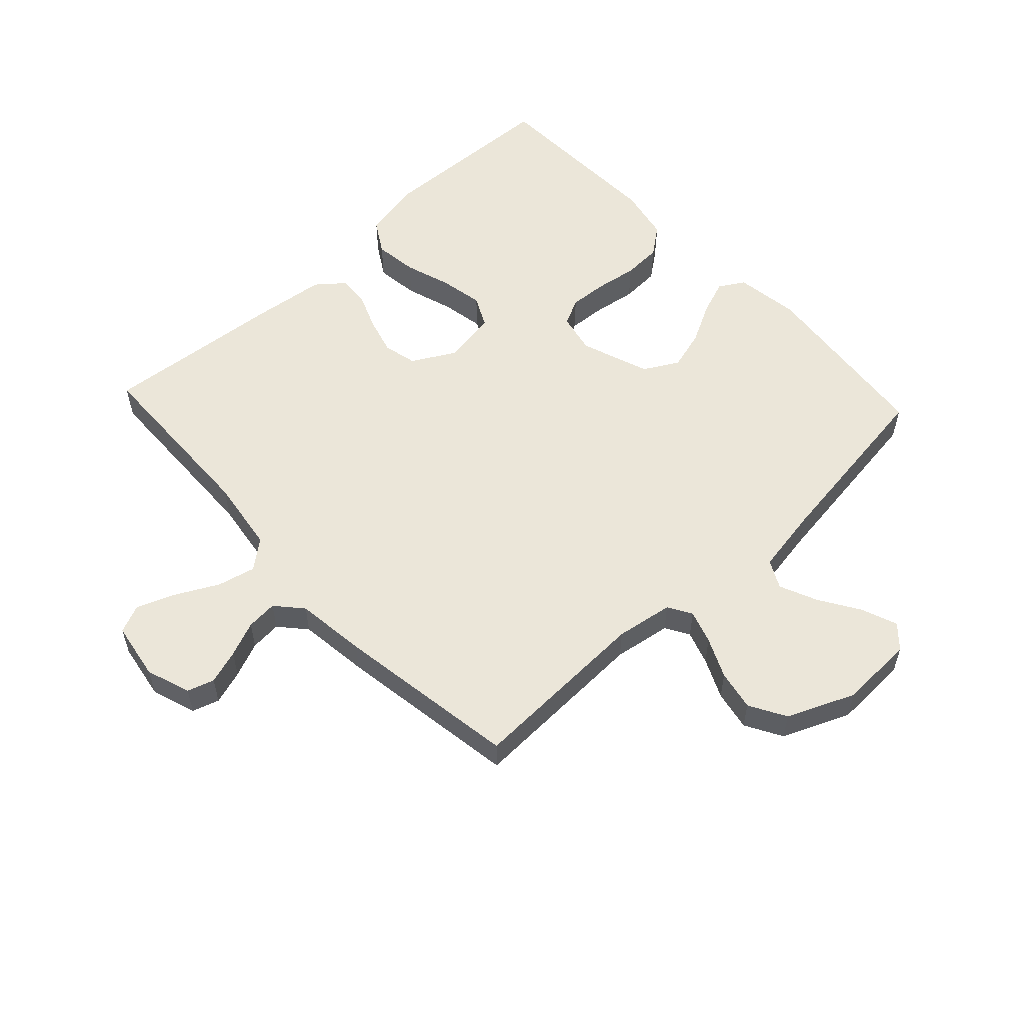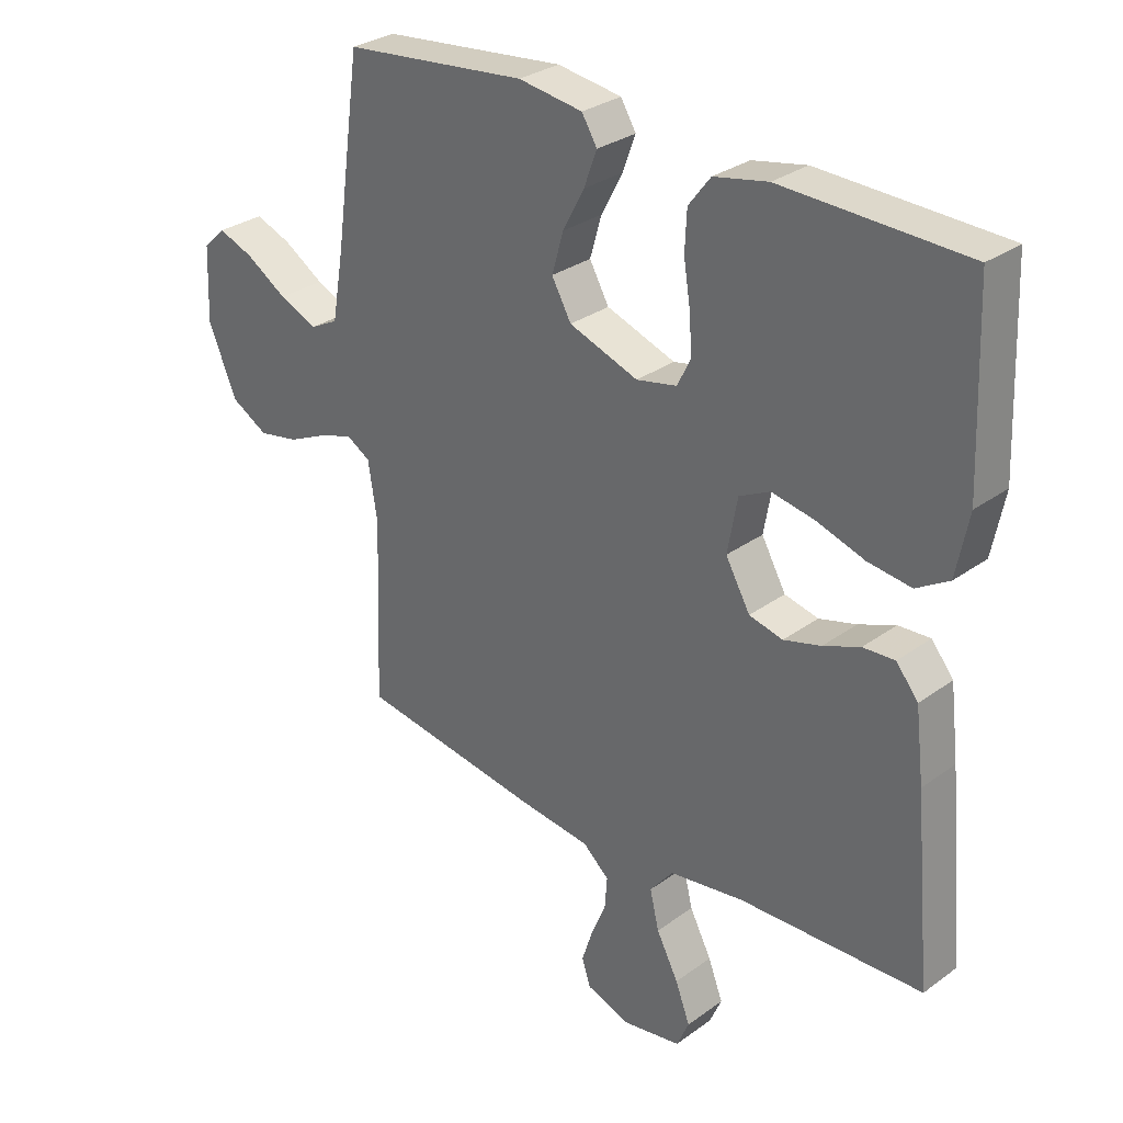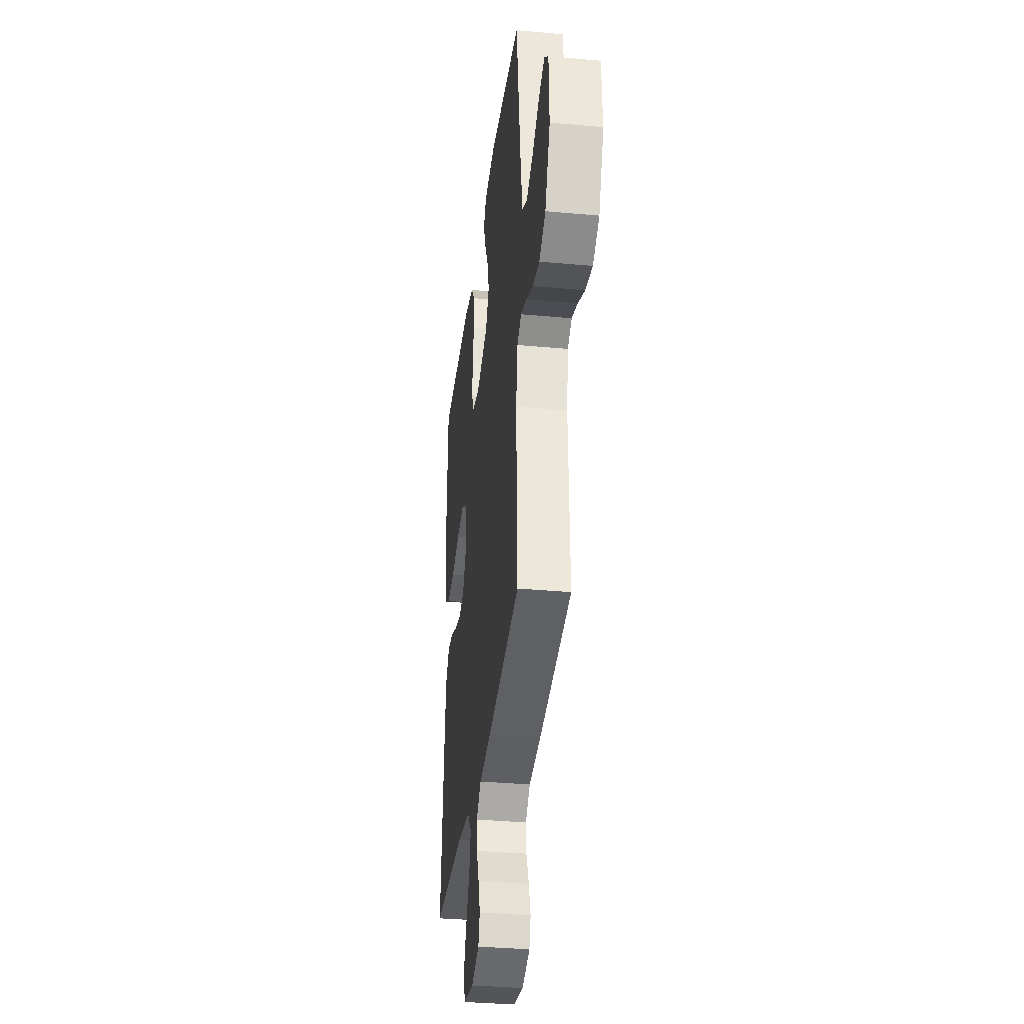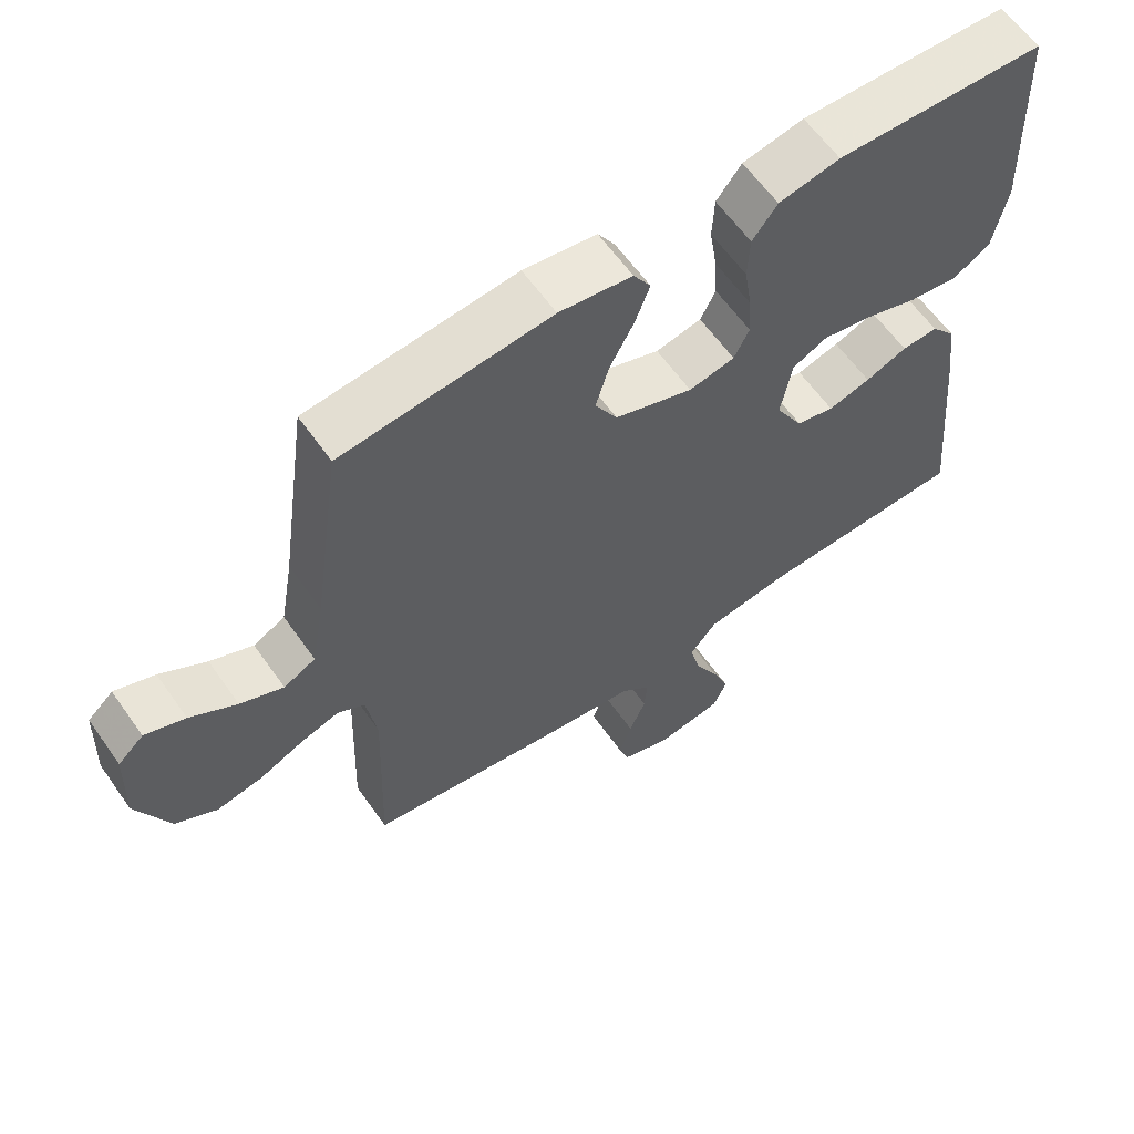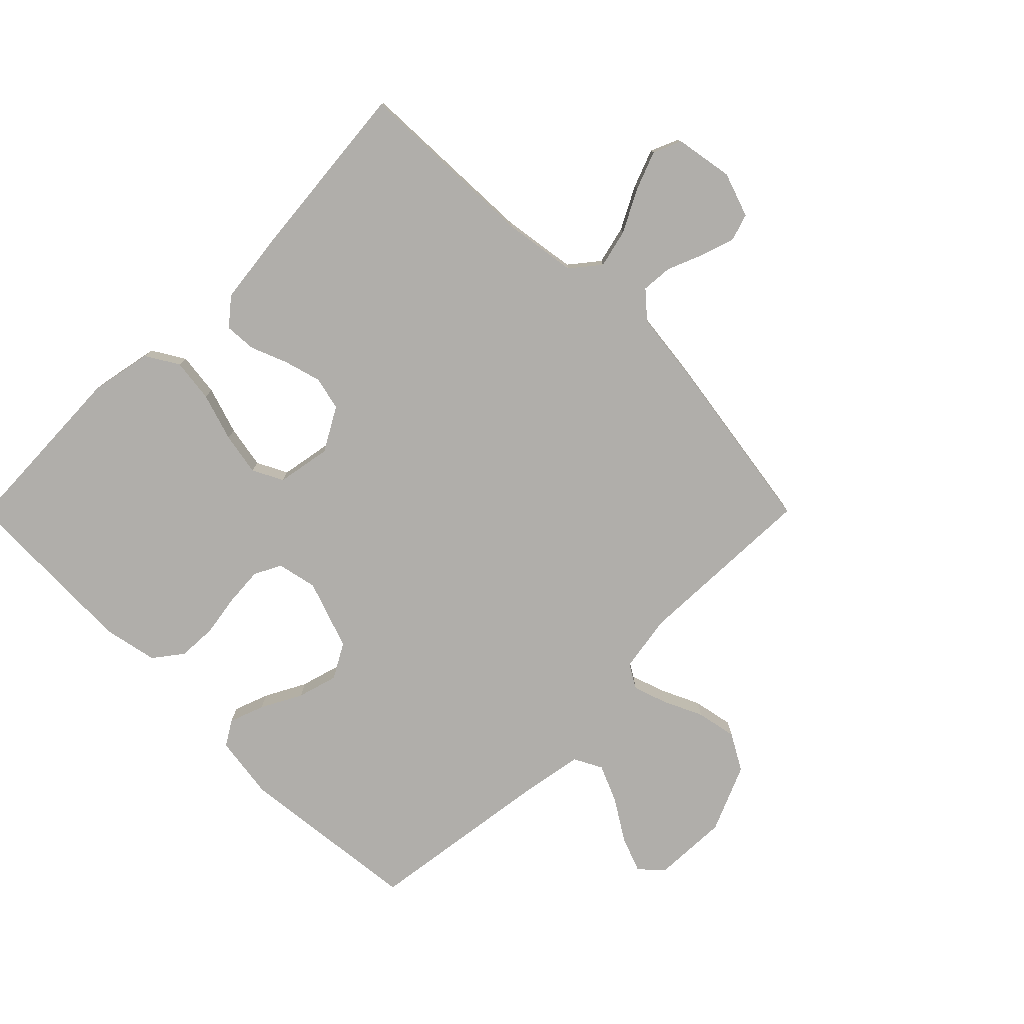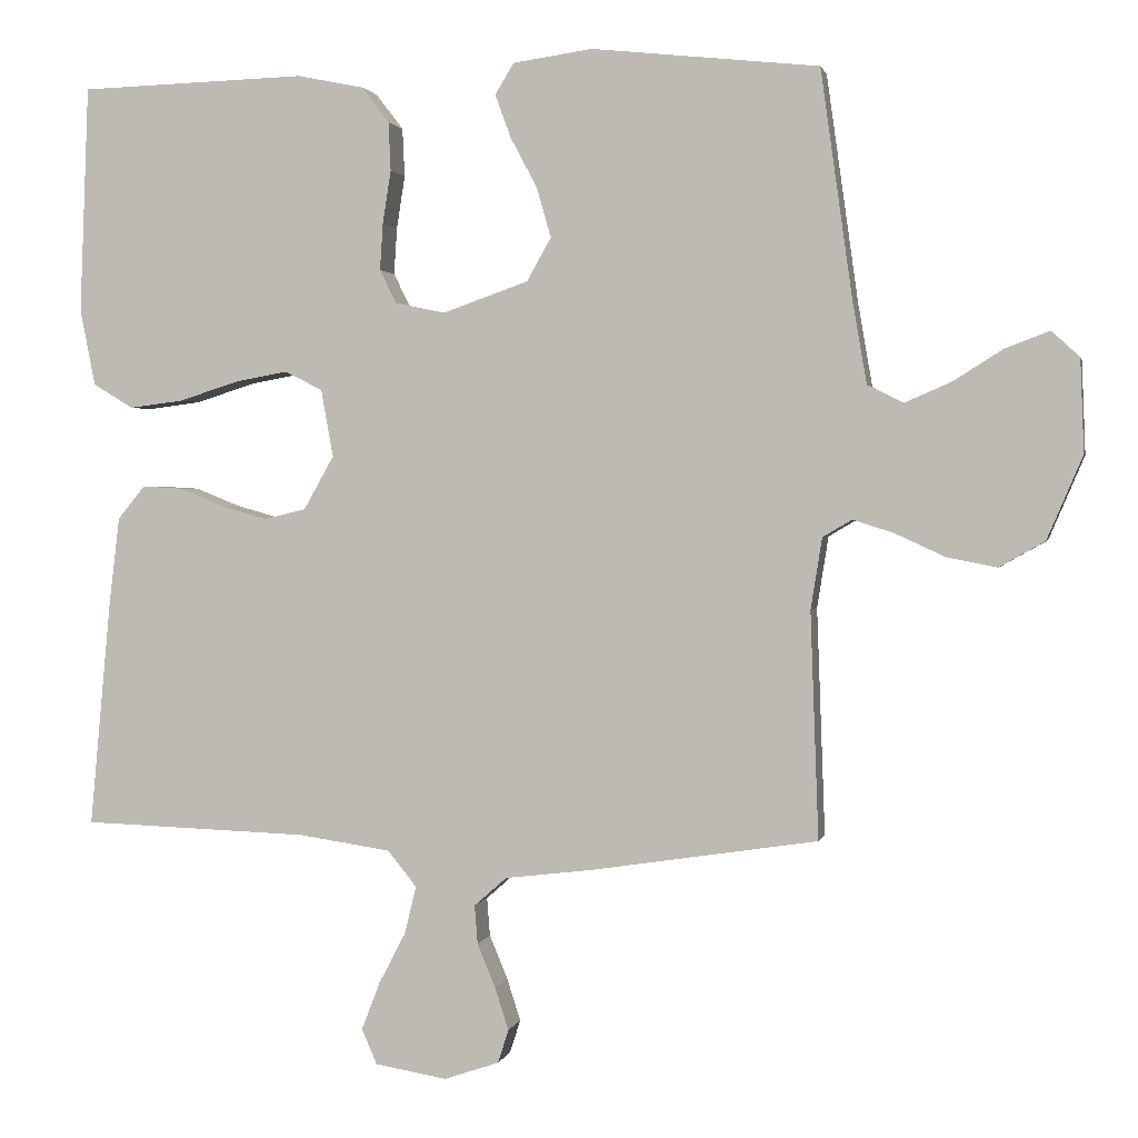
<metadata>
{"format":"obj","ext":"obj","renderer":"f3d","projection":"perspective","resolution":1024,"background":"white","views":[{"elev":56.1,"azim":-133.0,"up":"+Y"},{"elev":30.0,"azim":43.5,"up":"+Z"},{"elev":-34.2,"azim":-97.1,"up":"+Z"},{"elev":61.4,"azim":-35.1,"up":"+Z"},{"elev":-77.8,"azim":135.1,"up":"+Y"},{"elev":1.6,"azim":-168.0,"up":"+Z"}]}
</metadata>
<code>
v -0.5 0.07 -0.5
v -0.489 0.07 -0.2
v -0.504 0.07 -0.106
v -0.543 0.07 -0.083
v -0.598 0.07 -0.101
v -0.663 0.07 -0.131
v -0.729 0.07 -0.144
v -0.789 0.07 -0.11
v -0.836 0.07 0
v -0.831 0.07 0.123
v -0.794 0.07 0.157
v -0.736 0.07 0.135
v -0.669 0.07 0.093
v -0.607 0.07 0.066
v -0.561 0.07 0.09
v -0.542 0.07 0.2
v -0.5 0.07 0.5
v -0.2 0.07 0.532
v -0.095 0.07 0.517
v -0.07 0.07 0.476
v -0.091 0.07 0.419
v -0.126 0.07 0.353
v -0.145 0.07 0.287
v -0.113 0.07 0.23
v 0 0.07 0.19
v 0.066 0.07 0.204
v 0.088 0.07 0.248
v 0.084 0.07 0.31
v 0.073 0.07 0.38
v 0.076 0.07 0.444
v 0.112 0.07 0.491
v 0.2 0.07 0.509
v 0.5 0.07 0.5
v 0.512 0.07 0.2
v 0.492 0.07 0.099
v 0.439 0.07 0.067
v 0.368 0.07 0.076
v 0.29 0.07 0.101
v 0.22 0.07 0.114
v 0.17 0.07 0.089
v 0.154 0.07 0
v 0.194 0.07 -0.071
v 0.249 0.07 -0.084
v 0.31 0.07 -0.067
v 0.37 0.07 -0.043
v 0.422 0.07 -0.04
v 0.458 0.07 -0.084
v 0.472 0.07 -0.2
v 0.5 0.07 -0.5
v 0.2 0.07 -0.51
v 0.078 0.07 -0.528
v 0.04 0.07 -0.575
v 0.055 0.07 -0.638
v 0.091 0.07 -0.707
v 0.115 0.07 -0.77
v 0.095 0.07 -0.816
v 0 0.07 -0.832
v -0.073 0.07 -0.807
v -0.087 0.07 -0.763
v -0.069 0.07 -0.707
v -0.045 0.07 -0.649
v -0.041 0.07 -0.598
v -0.084 0.07 -0.56
v -0.2 0.07 -0.546
v -0.5 0 -0.5
v -0.489 0 -0.2
v -0.504 0 -0.106
v -0.543 0 -0.083
v -0.598 0 -0.101
v -0.663 0 -0.131
v -0.729 0 -0.144
v -0.789 0 -0.11
v -0.836 0 0
v -0.831 0 0.123
v -0.794 0 0.157
v -0.736 0 0.135
v -0.669 0 0.093
v -0.607 0 0.066
v -0.561 0 0.09
v -0.542 0 0.2
v -0.5 0 0.5
v -0.2 0 0.532
v -0.095 0 0.517
v -0.07 0 0.476
v -0.091 0 0.419
v -0.126 0 0.353
v -0.145 0 0.287
v -0.113 0 0.23
v 0 0 0.19
v 0.066 0 0.204
v 0.088 0 0.248
v 0.084 0 0.31
v 0.073 0 0.38
v 0.076 0 0.444
v 0.112 0 0.491
v 0.2 0 0.509
v 0.5 0 0.5
v 0.512 0 0.2
v 0.492 0 0.099
v 0.439 0 0.067
v 0.368 0 0.076
v 0.29 0 0.101
v 0.22 0 0.114
v 0.17 0 0.089
v 0.154 0 0
v 0.194 0 -0.071
v 0.249 0 -0.084
v 0.31 0 -0.067
v 0.37 0 -0.043
v 0.422 0 -0.04
v 0.458 0 -0.084
v 0.472 0 -0.2
v 0.5 0 -0.5
v 0.2 0 -0.51
v 0.078 0 -0.528
v 0.04 0 -0.575
v 0.055 0 -0.638
v 0.091 0 -0.707
v 0.115 0 -0.77
v 0.095 0 -0.816
v 0 0 -0.832
v -0.073 0 -0.807
v -0.087 0 -0.763
v -0.069 0 -0.707
v -0.045 0 -0.649
v -0.041 0 -0.598
v -0.084 0 -0.56
v -0.2 0 -0.546
f 63 64 1 2
f 62 63 2 3
f 59 60 61
f 58 59 61
f 57 58 61
f 56 57 61
f 55 56 61
f 54 55 61
f 53 54 61
f 52 53 61 62
f 51 52 62 3
f 48 49 50
f 47 48 50
f 46 47 50
f 45 46 50
f 44 45 50
f 43 44 50 51
f 42 43 51 3
f 36 37 38
f 35 36 38
f 34 35 38
f 33 34 38
f 32 33 38
f 31 32 38
f 30 31 38
f 29 30 38
f 28 29 38
f 27 28 38 39
f 26 27 39 40
f 20 21 22
f 19 20 22
f 18 19 22
f 17 18 22
f 16 17 22
f 15 16 22 23
f 14 15 23 24
f 11 12 13
f 10 11 13
f 9 10 13
f 8 9 13
f 7 8 13
f 6 7 13
f 5 6 13
f 4 5 13 14
f 14 24 25
f 4 14 25
f 3 4 25
f 42 3 25
f 41 42 25
f 25 26 40 41
f 66 65 128 127
f 67 66 127 126
f 125 124 123
f 125 123 122
f 125 122 121
f 125 121 120
f 125 120 119
f 125 119 118
f 125 118 117
f 126 125 117 116
f 67 126 116 115
f 114 113 112
f 114 112 111
f 114 111 110
f 114 110 109
f 114 109 108
f 115 114 108 107
f 67 115 107 106
f 102 101 100
f 102 100 99
f 102 99 98
f 102 98 97
f 102 97 96
f 102 96 95
f 102 95 94
f 102 94 93
f 102 93 92
f 103 102 92 91
f 104 103 91 90
f 86 85 84
f 86 84 83
f 86 83 82
f 86 82 81
f 86 81 80
f 87 86 80 79
f 88 87 79 78
f 77 76 75
f 77 75 74
f 77 74 73
f 77 73 72
f 77 72 71
f 77 71 70
f 77 70 69
f 78 77 69 68
f 89 88 78
f 89 78 68
f 89 68 67
f 89 67 106
f 89 106 105
f 105 104 90 89
f 1 65 66 2
f 2 66 67 3
f 3 67 68 4
f 4 68 69 5
f 5 69 70 6
f 6 70 71 7
f 7 71 72 8
f 8 72 73 9
f 9 73 74 10
f 10 74 75 11
f 11 75 76 12
f 12 76 77 13
f 13 77 78 14
f 14 78 79 15
f 15 79 80 16
f 16 80 81 17
f 17 81 82 18
f 18 82 83 19
f 19 83 84 20
f 20 84 85 21
f 21 85 86 22
f 22 86 87 23
f 23 87 88 24
f 24 88 89 25
f 25 89 90 26
f 26 90 91 27
f 27 91 92 28
f 28 92 93 29
f 29 93 94 30
f 30 94 95 31
f 31 95 96 32
f 32 96 97 33
f 33 97 98 34
f 34 98 99 35
f 35 99 100 36
f 36 100 101 37
f 37 101 102 38
f 38 102 103 39
f 39 103 104 40
f 40 104 105 41
f 41 105 106 42
f 42 106 107 43
f 43 107 108 44
f 44 108 109 45
f 45 109 110 46
f 46 110 111 47
f 47 111 112 48
f 48 112 113 49
f 49 113 114 50
f 50 114 115 51
f 51 115 116 52
f 52 116 117 53
f 53 117 118 54
f 54 118 119 55
f 55 119 120 56
f 56 120 121 57
f 57 121 122 58
f 58 122 123 59
f 59 123 124 60
f 60 124 125 61
f 61 125 126 62
f 62 126 127 63
f 63 127 128 64
f 64 128 65 1

</code>
